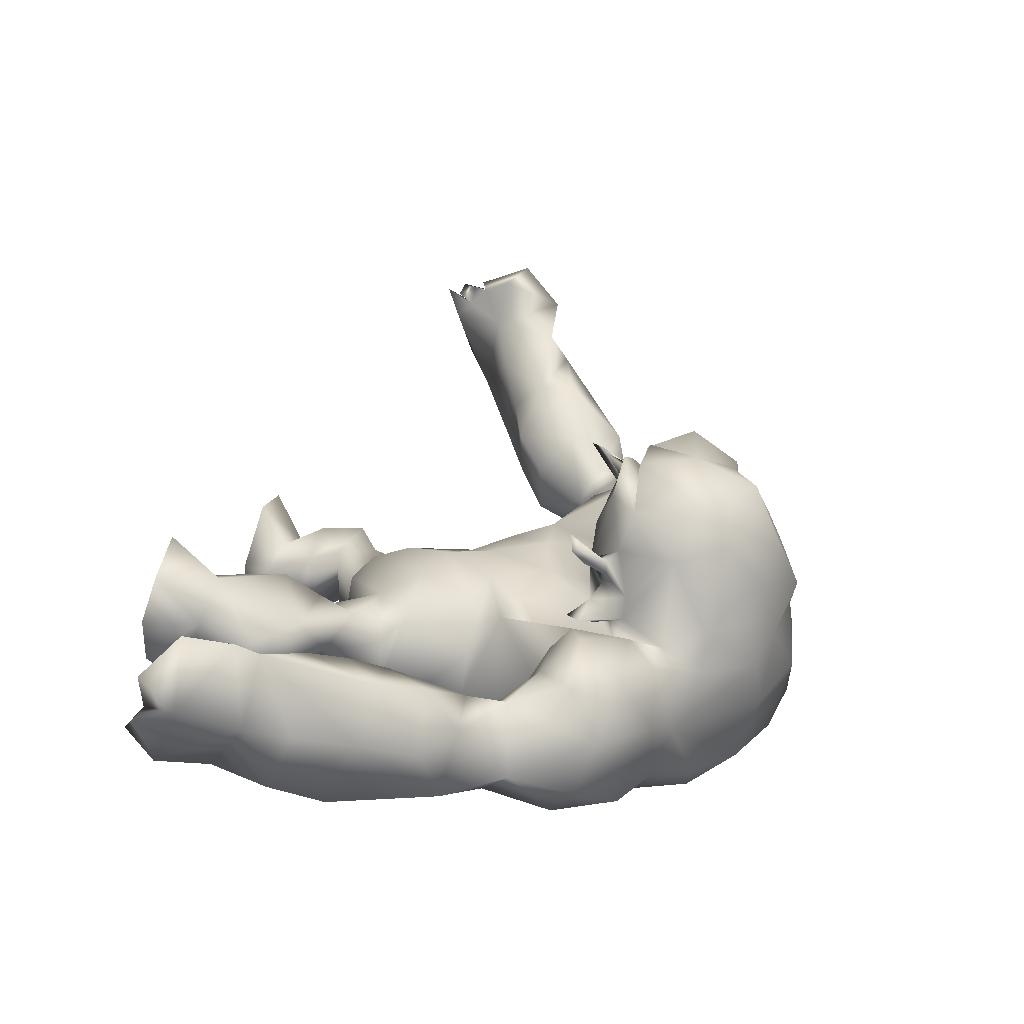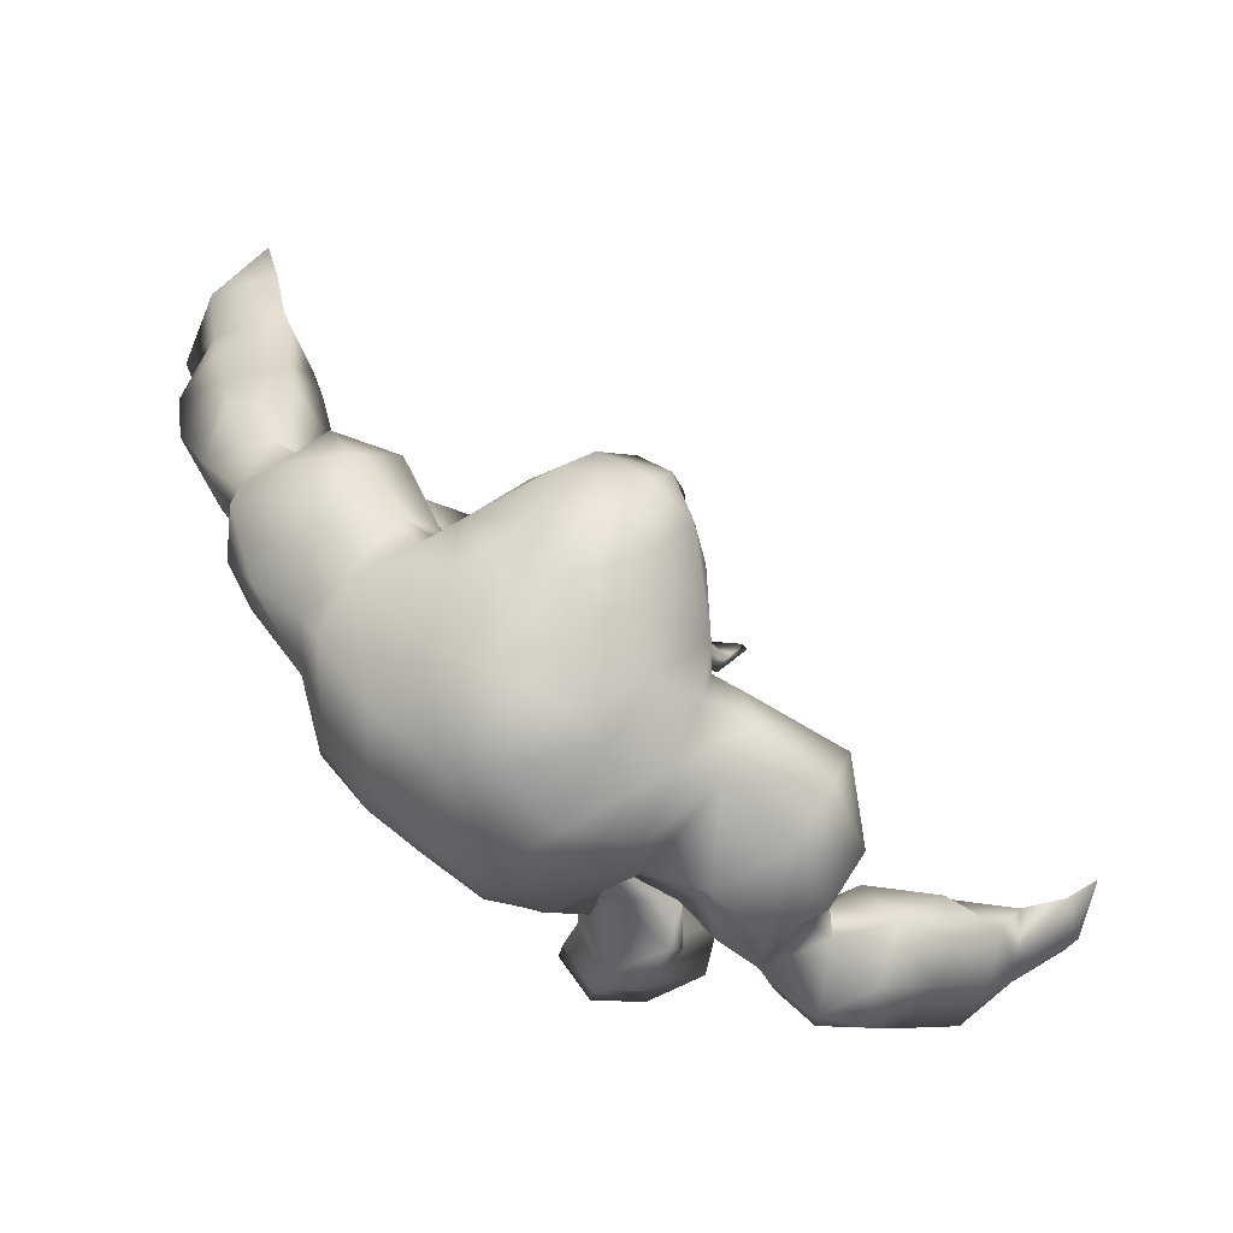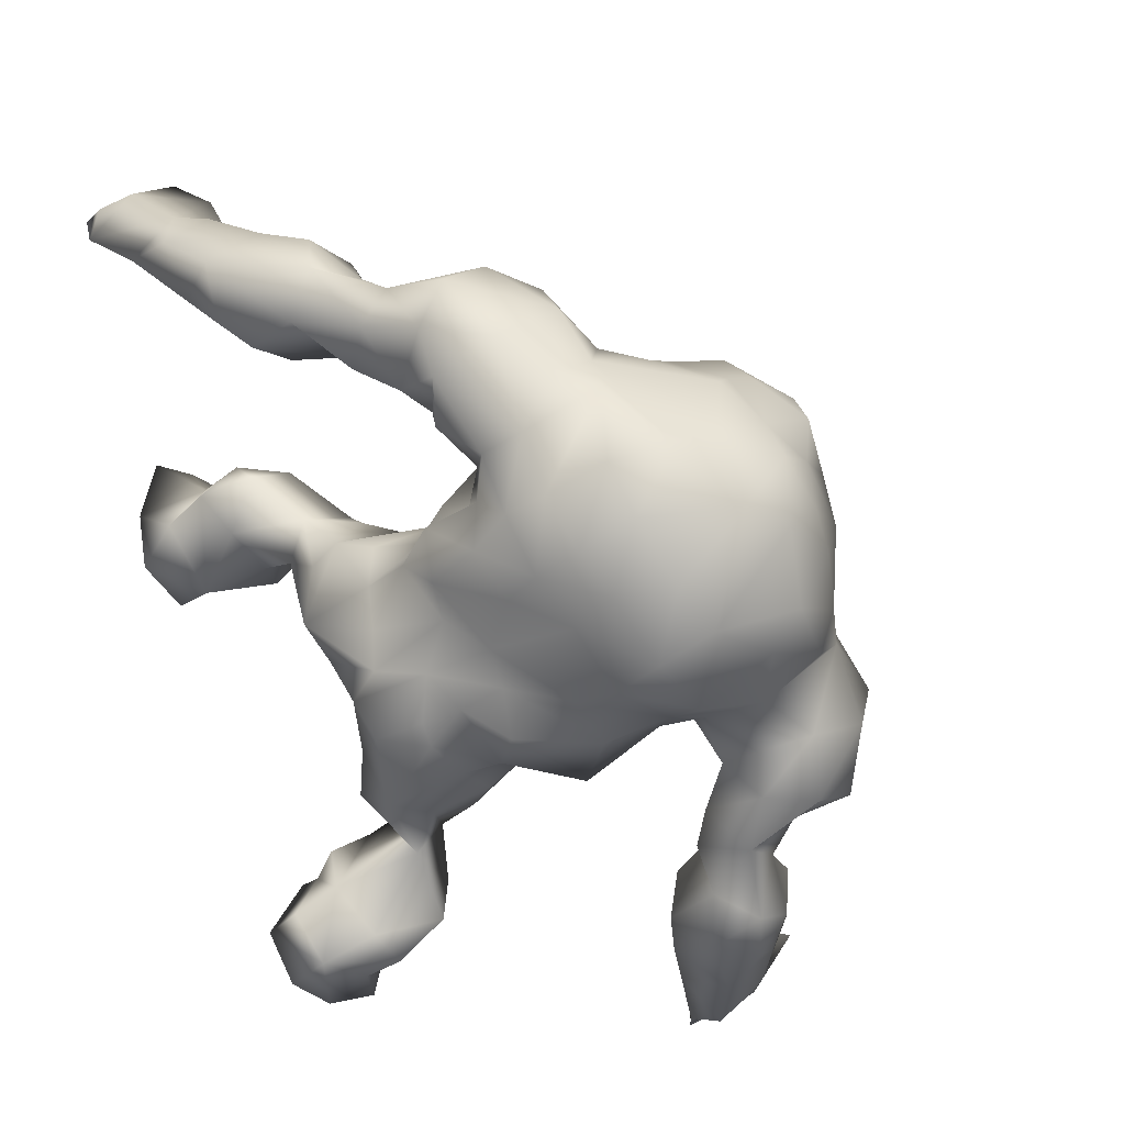
<metadata>
{"format":"obj","ext":"obj","renderer":"f3d","projection":"perspective","resolution":1024,"background":"white","views":[{"elev":65.3,"azim":103.6,"up":"+Z"},{"elev":-2.4,"azim":-177.2,"up":"+Z"},{"elev":-31.5,"azim":131.2,"up":"+Z"}]}
</metadata>
<code>
v -50.92 41.79 -13.67
v -42.12 48.48 -11.88
v -14.02 42.73 -5.896
v -19.74 21.52 -21.09
v -11.05 4.998 -14.53
v -16.36 9.833 -15.61
v -11.79 85.67 14.93
v -19.89 83.61 10.7
v -24.82 77.15 8.837
v -30.16 74.35 6.396
v -38.43 74.28 0.06008
v -41.89 68.49 -7.271
v -52.63 50.1 -17.95
v -25.88 55.3 4.887
v -51.56 46.5 -13.14
v -38.62 53.77 -13.92
v -37.95 58.29 -10.49
v -37.75 62.72 -3.947
v -40.38 67.15 3.168
v -46.1 55.38 -15.42
v -29.5 69.53 9.364
v -28.99 61.44 7.165
v -19.73 10.88 -20.54
v -21.38 20.64 -14.96
v -11.59 29.33 -0.0812
v -15.94 31.86 -4.59
v -15.37 41.03 0.9478
v -15.21 50.92 9.24
v -19.12 50.86 7.103
v -15.33 59.02 11.66
v -22.92 64.95 10.05
v -25.73 71.83 11.37
v -12.41 33.54 2.688
v -48.47 38.14 -17.25
v -55.99 34.8 -18.79
v -42.99 40.29 -16.05
v -37.6 44.59 -15.28
v -33.78 52.09 -15.23
v -30.5 59.74 -4.451
v -23.75 58.18 -1.45
v -15.5 50.76 -9.735
v -9.068 44.22 -10.39
v -9.686 38.33 -12.2
v -12.66 33.11 -11.64
v -17.32 10.91 -26.49
v -16.21 5.609 -29.08
v -10.51 8.239 -14.77
v -3.593 24.68 -2.807
v -11.27 86.88 7.763
v -15.46 85.37 4.276
v -22.45 80.83 1.778
v -26.93 77.85 0.096
v -34.49 75.65 -6.709
v -37.91 70.94 -13.33
v -38.63 58.57 -17.12
v -43.68 56.6 -22.66
v -50.53 49.12 -23.16
v -60.51 37.48 -23.12
v -30.12 53.59 -17.36
v -18.91 61.28 -5.589
v -15.78 54.71 -5.488
v -3.526 45.94 -13.86
v -4.209 39.19 -12.73
v -6.836 31.95 -14.6
v -11.86 17.61 -24.65
v -9.686 11.02 -27.31
v -9.129 6.25 -28.83
v -8.224 12.99 -13.27
v -3.952 22.21 -10.12
v 0.9869 27.3 -7.652
v -10.9 84.34 -4.69
v -18.66 81.24 -6.049
v -31.48 70.99 -16.5
v -37.12 57.51 -25.71
v -42.32 53.38 -27.38
v -5.031 6.079 -23.29
v -5.808 9.695 -21.59
v -46.54 37.63 -24.72
v -46.39 45.21 -28.26
v -8.034 14.35 -18.62
v -12.69 23.63 -15.22
v -1.057 30.37 -15.2
v -34.96 45.43 -22.79
v -36.86 50.25 -27.52
v -32.34 54.2 -23.21
v -27.69 56.96 -14.54
v -26.05 66.76 -16.77
v 4.519 40.81 -10.07
v 1.947 44.44 -8.545
v 0.7604 38.62 -10.89
v -0.7996 59.57 -11.81
v -6.833 58.82 -14.42
v -8.983 71.63 -13.75
v -1.17 71.66 -11.54
v -2.491 78.56 -9.168
v -10.62 80.36 -9.049
v -14.78 60.6 -9.669
v -18.56 73.32 -9.368
v 4.571 33.21 -9.649
v -4.722 24.84 6.188
v -8.257 27.04 6.656
v -4.449 88.06 1.542
v 3.574 78.37 -6.253
v 6.453 71.43 -6.012
v 8.544 33.24 -6.118
v -20.37 79.99 24.21
v -23.69 64.95 13.71
v -25.08 70.36 23.08
v -22.63 62.81 31.39
v -21.52 69.26 32.94
v -19.97 77.77 31.46
v -21.4 60.93 17.23
v -14.97 57.6 20.15
v -23.84 61.33 21.09
v -22.45 59.13 20.73
v -23.09 60.12 21.9
v -24.52 58.83 21
v -24.1 56.78 23.25
v -24.38 64.78 17.03
v -24.7 63 15.64
v -23.63 59.97 15.33
v -24.38 61.41 12.68
v -27.36 60.39 13.44
v -28.74 55.76 15.07
v -26.05 58.11 11.84
v -29.38 53.92 14.51
v -23.2 61.45 19
v -23.83 5.629 -25.61
v -25.45 5.76 -19
v -19.81 5.554 -11.58
v -19.1 3.578 -20.75
v -56.73 42.67 -23.61
v -58.29 44.27 -16.98
v -53.78 38.05 -28.7
v -62.65 31.85 -17.85
v -67.88 32.13 -13.84
v -68.65 29.11 -18.61
v -65.56 24.81 -16.31
v -67.05 26.39 -20.83
v -13.59 19.24 -8.313
v -16.32 24.29 -10.15
v -68.12 32.95 -18.94
v -34.76 61.24 6.037
v -20.16 48.09 -2.363
v 2.85 51.86 -8.717
v -0.4564 50.28 -13.47
v -11.75 51.98 -15.1
v -19.08 82.81 17.88
v -25.72 75.89 14.9
v -23.94 74.08 27.27
v -22.5 60.73 26.52
v -23.09 62.64 22.71
v -17.47 64.48 26.37
v -31.14 57.61 -10.24
v -35.73 64.18 -14.94
v -30.59 61.28 -20.24
v -17.91 51.48 -4.049
v -16.42 45.11 5.55
v -21.15 16.72 -21.62
v -16.42 17.48 -26.65
v -12.64 15.08 -10.05
v -19.85 14.77 -14.78
v -25.64 74.7 -11.45
v -60.58 41.14 -14.9
v -66.95 22.64 -17.91
v -41.13 40.94 -23.67
v -22.07 64.03 -12.83
v -16.49 66.25 -9.768
v -55.89 31.71 -26.01
v -65.93 40.86 -13.75
v -60.64 27.73 -24.54
v -64.76 24.64 -21.88
v -68.65 27.93 -16.63
v -67.36 26.99 -16.45
v -67.63 28.66 -17.33
v -66.81 25.43 -14.98
v -66.13 26.62 -19.62
v -70.22 34.87 -11.89
v -9.094 66.62 -12.89
v -1.03 65.42 -12.63
v 5.999 65.51 -7.417
v -10.06 31.9 8.569
v 6.24 52.92 -5.518
v -8.743 51.96 14.57
v -9.254 58.39 12.55
v -12.17 85.96 20.97
v -15.16 81.95 27.27
v -19.74 59.93 32.18
v -17.47 62.35 35.39
v -11.53 40.01 8.254
v 6.963 43.6 -5.587
v 23.12 29.67 48.98
v 27.48 24.47 54.66
v 31.45 22.45 50.11
v 27.75 26.85 43.67
v 25.54 29.84 38.7
v 23.32 35.1 34.31
v 19.46 48.01 36.25
v 21.89 43.64 31.45
v 16.41 52.86 26.13
v 19.29 49.25 28.67
v 6.456 56 25.25
v 12.17 55.26 22.53
v 8.969 54.76 18.99
v 10.3 44.7 10.19
v 6.03 44.5 14.92
v 11.42 49.57 12.76
v 11.75 38.78 11.44
v 13.16 33.81 13.46
v 17.88 22.9 25.24
v 20.44 16.56 23.96
v 15.46 11.31 29.5
v 19.57 9.861 22.81
v 10.97 3.662 23.56
v 5.306 5.543 23.3
v 5.713 9.781 22.43
v 3.534 18.82 22.9
v 4.701 23.92 20.99
v 2.696 24.32 13.57
v 1.144 25.58 6.832
v -5.838 84.39 17.76
v -4.554 87.78 11.07
v 0.7692 82.94 20.79
v 3.27 84.43 14.32
v 4.897 75.99 24.89
v 7.308 70.24 27.98
v 12.5 73.82 21.69
v 15.58 71.53 28.36
v 16.41 60.99 38.48
v 21.32 65.19 34.4
v 25.13 48.58 38.78
v 22.76 44.28 44.64
v 30.75 45.16 43.21
v 25 38.44 48.33
v 32.52 38.17 46.81
v 9.161 12.13 30.38
v 12.13 23.61 28.46
v 16.63 18.5 29.3
v 6.657 29.23 22.1
v 3.689 35.48 18.72
v 8.629 33.31 18.68
v -0.7323 30.7 12.9
v 21.36 33.97 45.5
v 19.35 38.07 39.6
v 12.96 56.13 33.24
v 18.69 53.23 35.23
v 8.38 60.2 35.7
v -1.624 43.22 16.13
v -8.605 37.96 13.5
v -1.963 50.15 18.63
v -4.506 45.17 17.27
v -10.6 44.1 12.89
v -4.453 59.15 17.05
v 3.167 70.54 25.45
v 4.48 54.98 21.74
v 3.007 58.1 24.91
v 1.64 48.18 19.78
v 3.702 65.82 27.34
v 2.433 63.77 21.92
v -4.627 35.4 13.81
v 12.83 66.58 35.21
v 27.34 25.72 56.69
v 12.99 5.419 35.7
v 34.71 28.18 40.29
v 32.97 32.14 35.99
v 31.65 43.67 31.22
v 24.76 47.57 26.23
v 21.59 52.29 22.72
v 18.84 54.93 19.9
v 13.78 57.49 13.75
v 9.875 52.38 11.27
v 12.15 38.72 5.845
v 12.24 28.85 12.5
v 11.95 26.47 20.48
v 18.9 4.962 18.96
v 20.54 5.054 25.77
v 5.185 14.58 18.97
v 1.506 86.6 1.971
v 9.108 82.8 7.896
v 15.14 77.45 15.11
v 17.73 72.47 17.48
v 26.88 63.92 30.04
v 27.49 55.46 32.63
v 32.99 47.99 36.27
v 34.74 31.06 51.41
v 11.48 8.481 17.13
v 12.65 5.077 16.03
v 16.95 18.94 19.11
v 10.16 17.73 17.68
v 11.72 24.24 15.07
v 8.488 23.52 9.128
v 12.7 28.46 4.353
v 7.529 27.88 1.563
v 30.71 36.26 31.61
v 28.24 52.18 28.26
v 25.03 60.96 18.78
v 9.71 37.7 -4.172
v 10.36 37.91 1.054
v 8.664 47.74 -0.7221
v 14.42 57.73 1.939
v 10.34 59.27 -3.293
v 16.71 64.62 2.821
v 11.71 64.78 -3.034
v 15.75 69.67 3.63
v 13.96 77.2 5.797
v 9.968 77.82 0.07164
v 11.44 70.85 -2.175
v 15.41 50.92 7.35
v 13.7 45.74 5.146
v 14.71 58.37 8.115
v 18.36 62.47 10.99
v 18.22 68.43 11.37
v 21.15 57.82 15.32
v 23.63 69 21.39
v 27.71 61.07 24.04
v 38.25 35.31 40.58
v 39.63 28.86 45.95
v 38.85 21.89 47.28
v -3.347 81.06 24.31
v -8.268 80.85 27.23
v 0.5138 75.37 27.37
v 0.07271 64.37 24.72
v -2.031 61.77 22.67
v -7.671 58.25 21.81
v -1.978 64.3 27.36
v -6.306 69.37 32.22
v -4.189 60.56 25.13
v -13.52 72.26 34.87
v -9.718 75.96 32.79
v -7.335 55.54 31.41
v -4.342 61.02 27.65
v -6.141 58.62 27.98
v -5.488 60.78 29.41
v -4.569 57.81 29.49
v -6.169 56.43 30.1
v -5.073 56.23 30.97
v -6.622 57.17 31.04
v 1.211 60.87 24.49
v -1.339 59.5 25.62
v 1.844 57.11 26.23
v 2.701 59.03 27.5
v 18.8 5.218 34.36
v 5.996 5.197 33.24
v 36.02 25.66 53.83
v 33.95 17.26 57.43
v 28.68 23.55 61.82
v 41.39 16.28 51.89
v 37.6 14.99 59.34
v 35.41 14.06 62.7
v 37.7 18.82 60.19
v 39.09 14.33 59.22
v 39.85 13.09 57.32
v 30.66 18.27 66.16
v 13.28 50.3 1.236
v -11.01 63.05 34.14
v -13.39 59.69 33.12
v -7.155 62.03 29.9
f 1 164 35
f 1 35 34
f 36 1 34
f 2 36 37
f 16 2 38
f 2 37 38
f 157 22 40
f 157 40 41
f 42 3 157
f 42 157 41
f 3 42 43
f 44 3 43
f 81 4 24
f 81 24 141
f 45 159 160
f 6 5 47
f 48 141 140
f 7 222 49
f 8 7 49
f 8 49 50
f 8 50 51
f 8 51 9
f 10 9 51
f 10 51 52
f 12 11 53
f 12 53 54
f 55 17 155
f 20 55 56
f 13 20 57
f 20 56 57
f 132 13 57
f 133 13 132
f 15 133 1
f 6 162 23
f 162 159 23
f 26 44 25
f 141 25 44
f 20 15 2
f 16 20 2
f 28 29 158
f 31 29 30
f 29 28 30
f 149 9 32
f 14 22 157
f 14 157 144
f 31 21 22
f 9 10 32
f 10 21 32
f 32 21 31
f 25 33 26
f 33 190 27
f 33 27 26
f 164 1 133
f 1 36 15
f 36 2 15
f 38 17 16
f 154 39 18
f 143 18 39
f 143 39 22
f 10 11 19
f 19 11 12
f 12 18 19
f 17 18 12
f 55 16 17
f 20 16 55
f 13 15 20
f 130 131 5
f 45 23 159
f 140 24 161
f 24 162 161
f 48 100 101
f 48 101 25
f 25 141 48
f 29 144 158
f 29 31 22
f 29 22 14
f 109 189 110
f 33 25 101
f 33 101 182
f 26 27 3
f 26 3 44
f 35 169 78
f 35 78 34
f 34 78 166
f 34 166 36
f 36 166 37
f 166 83 37
f 37 83 38
f 83 85 38
f 38 85 59
f 154 38 59
f 154 59 86
f 40 39 60
f 40 60 61
f 40 61 41
f 62 42 41
f 42 62 63
f 42 63 43
f 63 64 43
f 43 64 44
f 44 64 141
f 65 160 4
f 160 65 66
f 160 66 45
f 45 66 46
f 66 67 46
f 76 5 131
f 5 76 47
f 68 161 47
f 69 70 48
f 48 70 220
f 102 49 222
f 49 102 50
f 102 71 50
f 71 72 51
f 71 51 50
f 51 72 52
f 72 98 52
f 53 163 73
f 53 73 54
f 155 54 73
f 155 73 156
f 156 74 55
f 55 74 56
f 74 75 56
f 56 75 57
f 75 79 57
f 58 132 134
f 58 134 169
f 66 77 76
f 66 76 67
f 65 80 66
f 80 77 66
f 81 140 80
f 140 81 69
f 69 82 70
f 82 69 81
f 83 166 84
f 85 83 84
f 167 86 87
f 88 90 89
f 92 91 145
f 92 145 146
f 91 92 179
f 91 179 180
f 93 96 95
f 93 95 94
f 103 95 278
f 95 102 278
f 95 96 71
f 95 71 102
f 96 72 71
f 62 61 147
f 97 147 61
f 97 61 60
f 97 60 168
f 82 99 70
f 90 88 99
f 90 99 82
f 156 59 85
f 59 156 86
f 167 154 86
f 167 39 154
f 167 168 60
f 73 163 87
f 85 74 156
f 84 74 85
f 75 74 84
f 79 75 84
f 67 76 131
f 67 131 46
f 76 77 47
f 47 77 80
f 47 80 68
f 64 82 81
f 64 81 141
f 63 62 90
f 62 89 90
f 146 147 92
f 147 97 92
f 92 97 179
f 97 168 179
f 94 104 181
f 94 181 180
f 96 93 98
f 96 98 72
f 63 90 82
f 63 82 64
f 105 99 88
f 105 88 191
f 252 184 28
f 252 28 158
f 184 185 28
f 185 30 28
f 70 105 220
f 103 104 94
f 103 94 95
f 105 70 99
f 106 187 186
f 106 186 148
f 106 149 150
f 149 106 148
f 119 149 32
f 119 32 107
f 32 31 107
f 31 30 107
f 185 113 30
f 187 106 111
f 113 151 115
f 113 115 112
f 150 108 110
f 152 109 110
f 152 110 108
f 109 153 189
f 186 7 148
f 150 111 106
f 153 109 152
f 110 111 150
f 30 113 112
f 30 112 107
f 127 119 112
f 151 153 152
f 356 188 151
f 127 112 115
f 127 114 119
f 114 116 151
f 115 151 116
f 118 117 115
f 117 127 115
f 117 114 127
f 116 118 115
f 117 116 114
f 118 116 117
f 119 107 120
f 107 122 120
f 107 121 122
f 107 112 121
f 112 119 120
f 112 120 121
f 120 123 121
f 120 122 123
f 121 123 124
f 123 122 125
f 122 121 125
f 121 124 125
f 123 125 126
f 125 124 126
f 123 126 124
f 45 46 128
f 46 131 128
f 5 6 130
f 23 45 128
f 130 23 129
f 6 23 130
f 23 128 129
f 130 129 131
f 129 128 131
f 58 133 132
f 15 13 133
f 132 57 79
f 132 79 134
f 58 164 133
f 35 164 135
f 170 136 135
f 58 142 170
f 58 170 164
f 58 169 171
f 58 171 142
f 172 171 169
f 169 35 135
f 169 135 172
f 175 177 135
f 136 175 135
f 142 171 139
f 135 177 172
f 136 173 175
f 173 136 178
f 173 178 142
f 173 142 137
f 137 174 175
f 139 138 137
f 177 175 174
f 174 138 177
f 176 174 137
f 137 138 176
f 139 165 177
f 135 164 170
f 178 136 170
f 178 170 142
f 139 137 142
f 140 141 24
f 81 65 4
f 140 69 48
f 81 80 65
f 137 175 173
f 143 19 18
f 21 143 22
f 10 52 11
f 52 53 11
f 52 98 163
f 14 144 29
f 62 147 146
f 7 8 148
f 8 9 149
f 8 149 148
f 119 108 149
f 108 150 149
f 119 114 152
f 119 152 108
f 152 114 151
f 151 188 153
f 188 355 153
f 190 33 182
f 191 88 89
f 154 17 38
f 155 17 12
f 155 12 54
f 17 154 18
f 55 155 156
f 156 73 87
f 158 27 190
f 157 3 144
f 158 144 27
f 144 3 27
f 61 62 41
f 145 183 191
f 145 191 89
f 190 252 158
f 146 145 89
f 62 146 89
f 4 160 159
f 161 6 47
f 159 162 24
f 4 159 24
f 161 162 6
f 68 80 161
f 80 140 161
f 40 22 39
f 143 21 19
f 10 19 21
f 163 53 52
f 167 60 39
f 134 79 78
f 169 134 78
f 79 166 78
f 79 84 166
f 87 163 167
f 167 163 168
f 163 98 168
f 138 139 177
f 176 138 174
f 139 171 172
f 165 139 172
f 165 172 177
f 86 156 87
f 93 94 180
f 93 180 179
f 98 93 179
f 98 179 168
f 183 91 180
f 183 180 181
f 183 145 91
f 193 192 195
f 193 195 194
f 192 196 195
f 196 244 197
f 244 198 199
f 244 199 197
f 200 202 203
f 256 204 202
f 256 257 204
f 257 207 204
f 206 205 257
f 205 207 257
f 206 208 205
f 206 209 208
f 241 274 209
f 210 274 237
f 238 212 211
f 212 213 211
f 343 214 342
f 219 218 239
f 219 242 220
f 48 220 100
f 220 242 100
f 7 221 222
f 221 223 224
f 221 224 222
f 224 223 227
f 223 225 227
f 225 226 227
f 228 227 226
f 261 229 230
f 232 233 231
f 232 234 233
f 234 235 233
f 234 262 235
f 262 285 235
f 238 237 236
f 238 236 212
f 274 239 237
f 241 240 242
f 242 239 241
f 234 192 262
f 243 192 234
f 234 232 244
f 234 244 243
f 198 244 232
f 7 186 221
f 201 246 245
f 251 252 249
f 250 184 251
f 184 252 251
f 255 259 253
f 250 253 184
f 225 321 254
f 256 255 257
f 259 255 258
f 226 225 254
f 226 254 258
f 258 254 259
f 260 242 240
f 249 260 248
f 260 240 248
f 192 193 262
f 196 192 243
f 244 196 243
f 247 256 202
f 245 202 200
f 261 258 247
f 247 229 261
f 245 229 247
f 245 246 229
f 231 246 198
f 232 231 198
f 215 214 343
f 216 236 217
f 237 218 217
f 100 242 101
f 240 241 209
f 239 274 241
f 239 242 219
f 250 251 257
f 253 250 255
f 256 258 255
f 242 260 101
f 260 182 101
f 248 240 206
f 240 209 206
f 318 194 264
f 194 195 264
f 264 195 196
f 264 196 265
f 265 196 197
f 265 197 294
f 294 197 199
f 294 199 266
f 266 199 267
f 199 201 267
f 268 200 269
f 269 200 203
f 203 270 269
f 204 270 203
f 270 204 271
f 204 207 271
f 309 207 205
f 309 205 272
f 205 208 272
f 272 208 209
f 273 209 274
f 211 288 210
f 286 211 213
f 213 276 275
f 275 276 214
f 287 215 216
f 217 277 216
f 222 278 102
f 278 222 224
f 278 224 279
f 280 279 227
f 279 224 227
f 280 227 281
f 314 228 282
f 228 230 282
f 230 283 282
f 283 246 231
f 283 231 284
f 284 231 233
f 284 233 235
f 284 235 316
f 285 344 317
f 286 275 287
f 218 291 290
f 291 293 292
f 292 290 291
f 294 266 265
f 267 295 266
f 268 269 296
f 296 313 311
f 298 297 299
f 301 300 354
f 301 354 183
f 300 301 303
f 300 303 302
f 305 304 307
f 305 307 306
f 306 103 278
f 305 306 279
f 306 278 279
f 280 305 279
f 271 309 308
f 308 310 271
f 310 270 271
f 270 310 311
f 280 281 312
f 297 298 292
f 297 292 293
f 311 313 270
f 284 266 295
f 284 295 283
f 316 266 284
f 287 275 214
f 287 214 215
f 286 213 275
f 287 216 286
f 216 277 286
f 286 277 289
f 289 217 218
f 209 273 292
f 292 273 290
f 273 274 290
f 219 220 291
f 309 272 298
f 309 298 299
f 308 354 300
f 308 300 310
f 310 300 302
f 310 302 311
f 104 307 303
f 104 303 181
f 304 305 280
f 304 280 312
f 298 272 292
f 272 209 292
f 293 105 297
f 105 191 297
f 189 328 110
f 185 184 253
f 291 220 293
f 105 293 220
f 104 103 306
f 104 306 307
f 187 320 186
f 320 329 321
f 320 321 319
f 187 329 320
f 326 325 322
f 326 322 254
f 259 254 322
f 322 323 259
f 253 259 323
f 253 323 324
f 185 253 324
f 185 324 113
f 187 111 329
f 356 324 357
f 324 327 357
f 113 324 356
f 326 328 355
f 153 355 189
f 221 186 320
f 189 355 328
f 111 110 328
f 111 328 329
f 324 323 327
f 325 331 327
f 151 113 356
f 327 331 332
f 327 332 357
f 333 331 325
f 333 325 357
f 357 332 333
f 334 332 331
f 333 334 331
f 336 335 334
f 335 332 334
f 337 336 334
f 337 334 333
f 335 337 332
f 337 333 332
f 335 336 330
f 337 335 330
f 336 337 330
f 323 322 338
f 323 338 339
f 327 323 339
f 325 327 339
f 325 339 322
f 322 339 341
f 338 322 341
f 341 339 340
f 338 341 340
f 339 338 340
f 326 357 325
f 213 212 276
f 276 212 342
f 276 342 214
f 216 215 236
f 236 215 343
f 236 263 212
f 263 236 343
f 342 212 263
f 263 343 342
f 262 344 285
f 235 285 317
f 235 317 316
f 344 318 317
f 193 194 345
f 193 345 346
f 350 344 346
f 344 262 346
f 318 344 347
f 344 350 347
f 194 318 347
f 194 347 345
f 346 345 353
f 347 350 351
f 345 349 353
f 349 345 348
f 351 350 348
f 352 351 348
f 348 347 352
f 352 347 351
f 218 237 239
f 274 210 288
f 218 290 289
f 290 288 289
f 290 274 288
f 218 219 291
f 345 347 348
f 350 349 348
f 350 353 349
f 350 346 353
f 247 202 245
f 313 296 269
f 226 261 228
f 227 228 281
f 281 314 312
f 257 255 250
f 354 299 183
f 308 309 354
f 223 221 319
f 225 223 321
f 223 319 321
f 326 254 321
f 326 321 329
f 326 329 328
f 320 319 221
f 355 357 326
f 188 356 355
f 356 357 355
f 190 249 252
f 182 260 249
f 182 249 190
f 299 297 191
f 201 199 198
f 246 230 229
f 283 230 246
f 201 198 246
f 201 245 200
f 201 268 267
f 200 268 201
f 268 315 295
f 283 295 315
f 283 315 282
f 251 249 248
f 257 251 206
f 251 248 206
f 309 271 207
f 183 299 191
f 354 309 299
f 211 210 238
f 210 237 238
f 237 217 236
f 288 211 286
f 288 286 289
f 289 277 217
f 204 203 202
f 258 261 226
f 247 258 256
f 314 281 228
f 313 269 270
f 314 282 315
f 228 261 230
f 316 317 264
f 317 318 264
f 316 264 265
f 316 265 266
f 315 268 296
f 314 296 312
f 296 311 312
f 193 346 262
f 267 268 295
f 314 315 296
f 307 304 303
f 304 302 303
f 304 312 302
f 312 311 302
f 301 183 181
f 301 181 303

</code>
